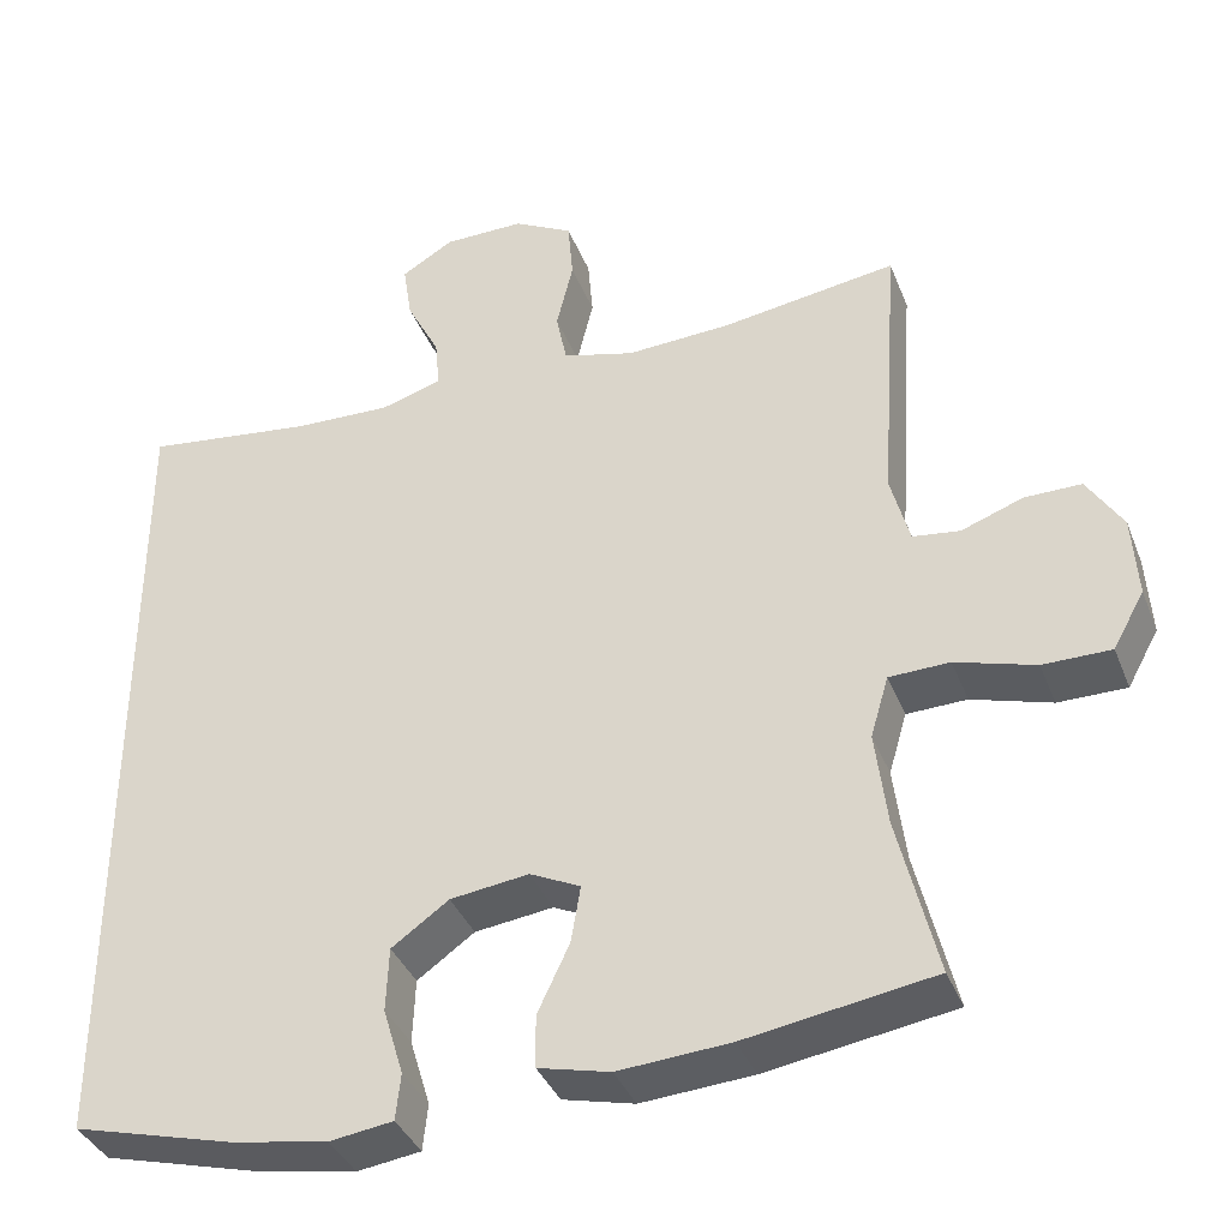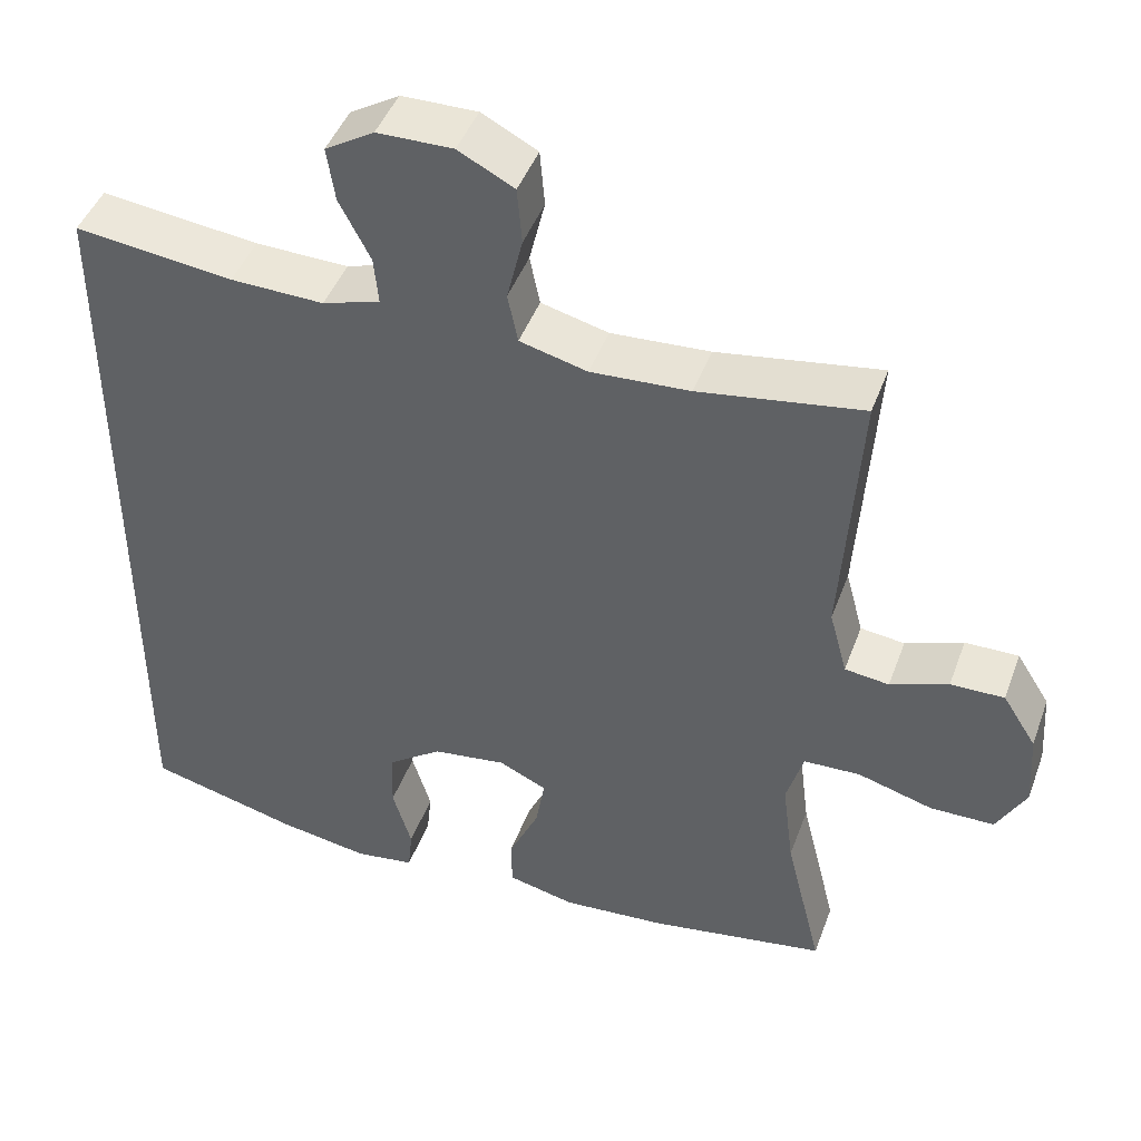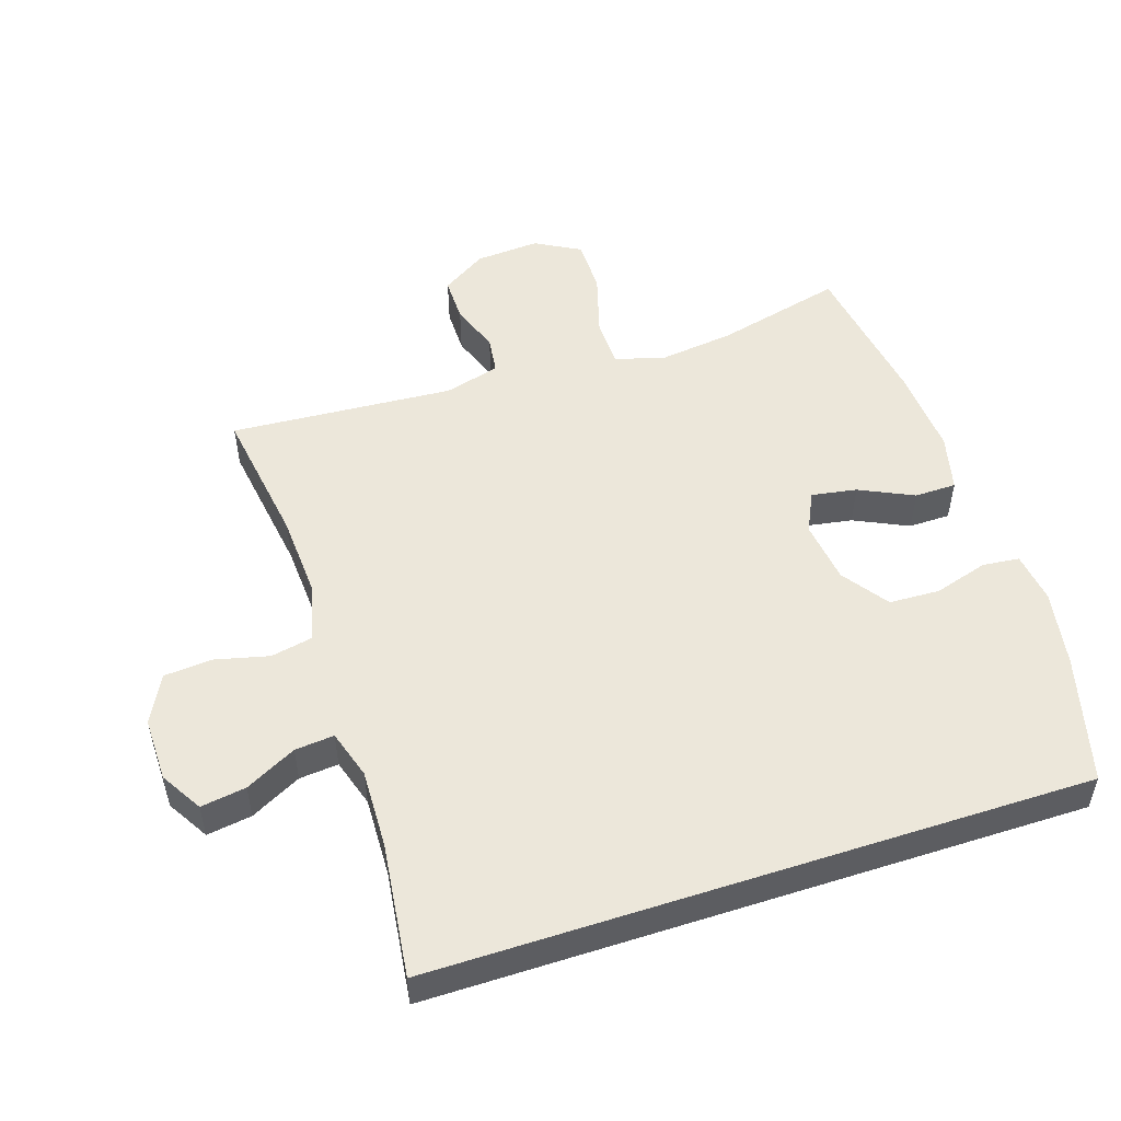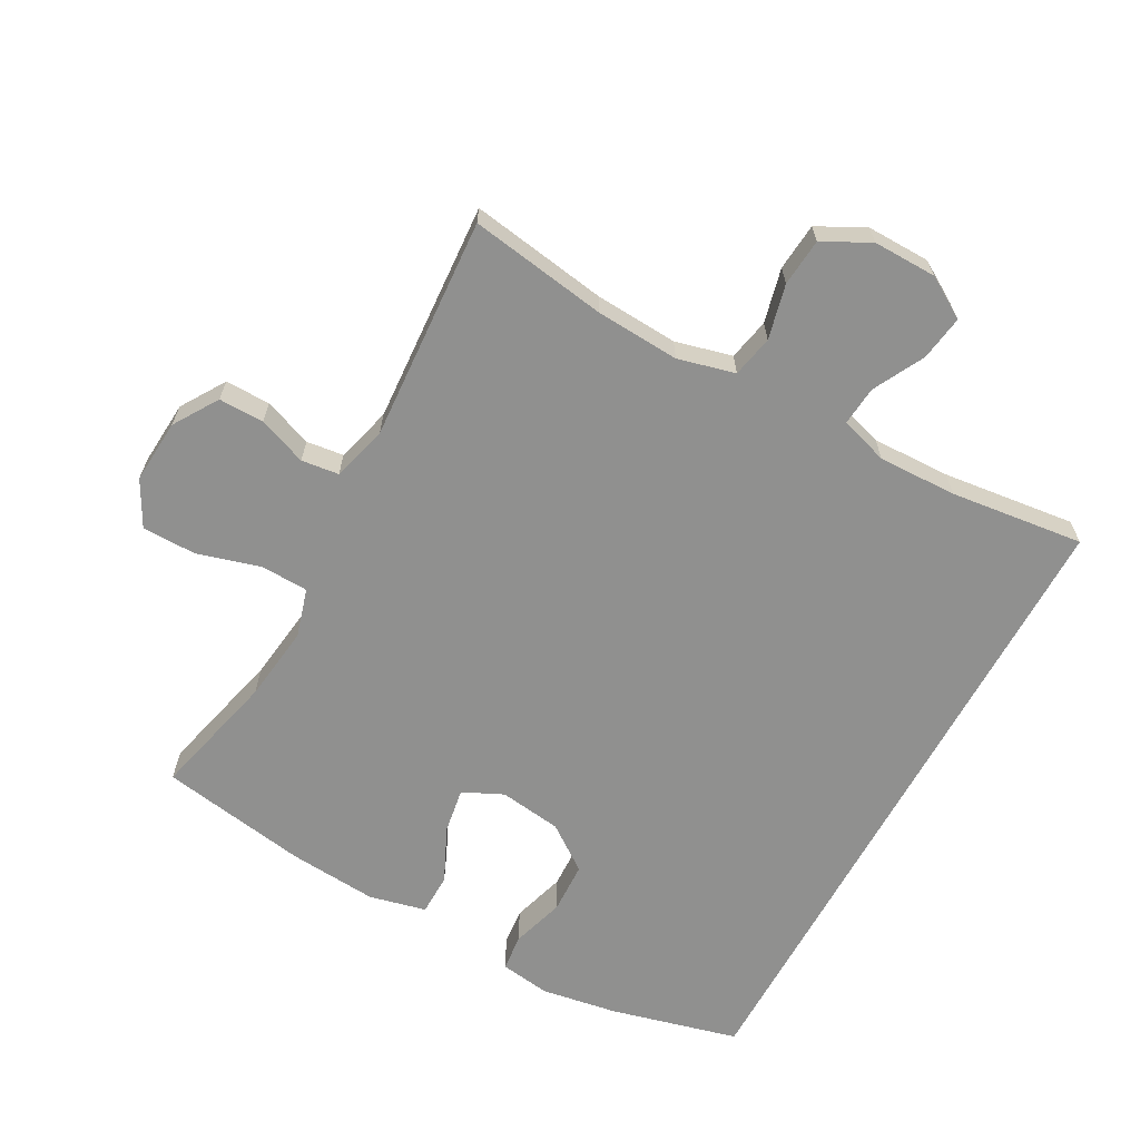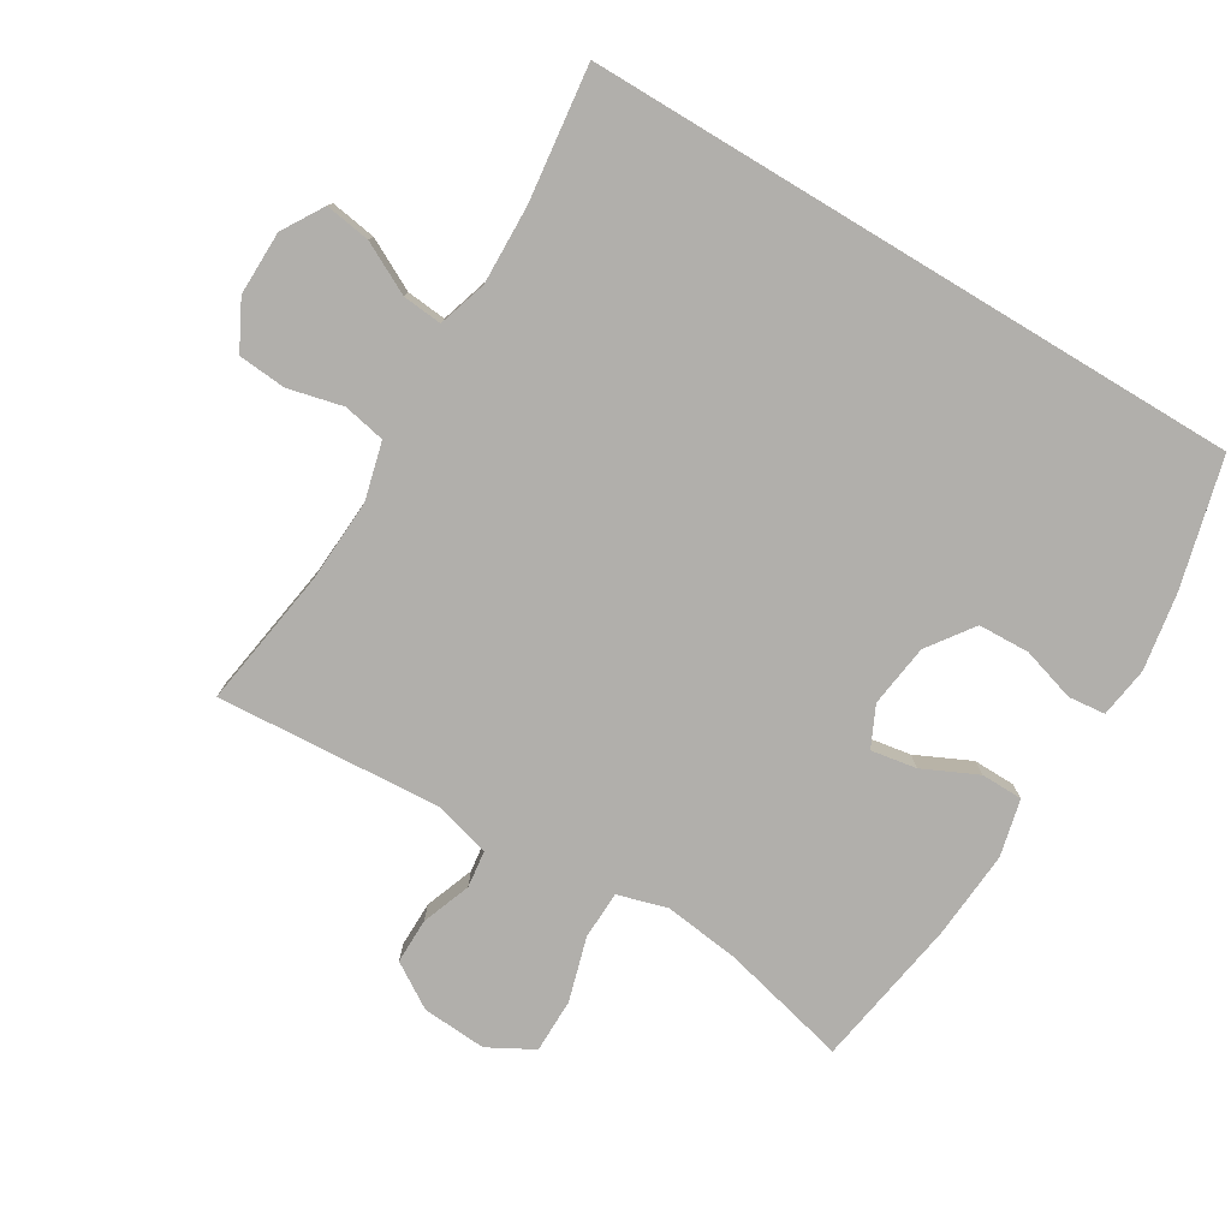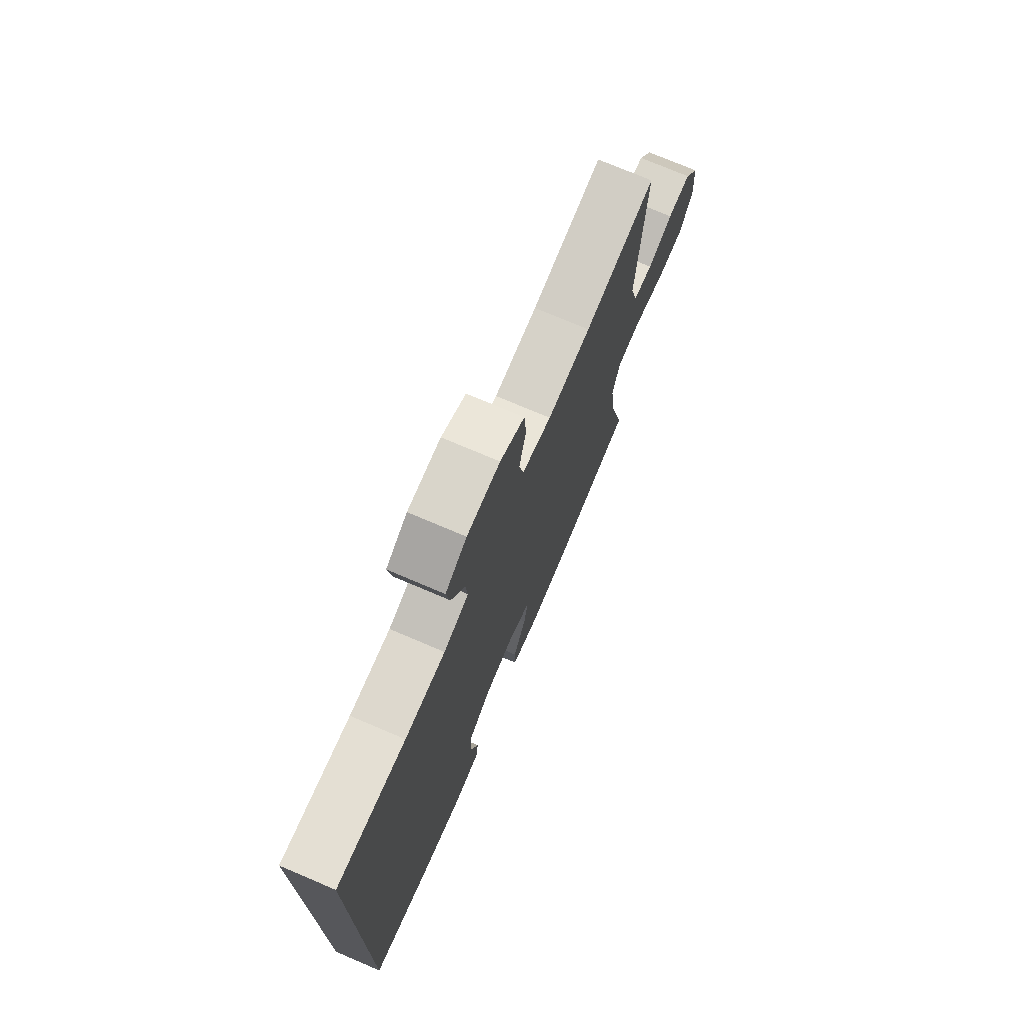
<metadata>
{"format":"obj","ext":"obj","renderer":"f3d","projection":"perspective","resolution":1024,"background":"white","views":[{"elev":-37.3,"azim":-160.0,"up":"+Z"},{"elev":44.9,"azim":-160.4,"up":"+Z"},{"elev":52.2,"azim":72.0,"up":"+Y"},{"elev":-65.5,"azim":-28.8,"up":"+Y"},{"elev":-78.3,"azim":58.9,"up":"+Y"},{"elev":74.0,"azim":113.1,"up":"+Z"}]}
</metadata>
<code>
o path58_path58.001
v 0.526 0.0375 0.4804
v 0.3216 0.0375 0.4553
v 0.2012 0.0375 0.4517
v 0.1269 0.0375 0.4749
v 0.1325 0.0375 0.5352
v 0.1729 0.0375 0.6133
v 0.1834 0.0375 0.6827
v 0.1201 0.0375 0.7209
v 0.02232 0.0375 0.722
v -0.04976 0.0375 0.6843
v -0.05589 0.0375 0.6112
v -0.03568 0.0375 0.5276
v -0.04872 0.0375 0.4636
v -0.136 0.0375 0.441
v -0.2642 0.0375 0.4482
v -0.4757 0.0375 0.4804
v -0.4529 0.0375 0.1375
v -0.4759 0.0375 0.05231
v -0.5331 0.0375 0.04494
v -0.6079 0.0375 0.07261
v -0.6771 0.0375 0.07322
v -0.7203 0.0375 0.004898
v -0.7269 0.0375 -0.09337
v -0.6889 0.0375 -0.1624
v -0.6061 0.0375 -0.1628
v -0.509 0.0375 -0.1345
v -0.4357 0.0375 -0.1369
v -0.4138 0.0375 -0.2117
v -0.4283 0.0375 -0.3274
v -0.4757 0.0375 -0.5215
v -0.2478 0.0375 -0.5585
v -0.1121 0.0375 -0.5686
v -0.02513 0.0375 -0.5478
v -0.02421 0.0375 -0.484
v -0.06315 0.0375 -0.4009
v -0.07483 0.0375 -0.3316
v -0.01333 0.0375 -0.3025
v 0.08234 0.0375 -0.3152
v 0.152 0.0375 -0.365
v 0.1551 0.0375 -0.4431
v 0.1305 0.0375 -0.5249
v 0.1365 0.0375 -0.5813
v 0.2136 0.0375 -0.5923
v 0.3307 0.0375 -0.5725
v 0.526 0.0375 -0.5215
v 0.526 -0.0375 0.4804
v 0.3216 -0.0375 0.4553
v 0.2012 -0.0375 0.4517
v 0.1269 -0.0375 0.4749
v 0.1325 -0.0375 0.5352
v 0.1729 -0.0375 0.6133
v 0.1834 -0.0375 0.6827
v 0.1201 -0.0375 0.7209
v 0.02232 -0.0375 0.722
v -0.04976 -0.0375 0.6843
v -0.05589 -0.0375 0.6112
v -0.03568 -0.0375 0.5276
v -0.04872 -0.0375 0.4636
v -0.136 -0.0375 0.441
v -0.2642 -0.0375 0.4482
v -0.4757 -0.0375 0.4804
v -0.4529 -0.0375 0.1375
v -0.4759 -0.0375 0.05231
v -0.5331 -0.0375 0.04494
v -0.6079 -0.0375 0.07261
v -0.6771 -0.0375 0.07322
v -0.7203 -0.0375 0.004898
v -0.7269 -0.0375 -0.09337
v -0.6889 -0.0375 -0.1624
v -0.6061 -0.0375 -0.1628
v -0.509 -0.0375 -0.1345
v -0.4357 -0.0375 -0.1369
v -0.4138 -0.0375 -0.2117
v -0.4283 -0.0375 -0.3274
v -0.4757 -0.0375 -0.5215
v -0.2478 -0.0375 -0.5585
v -0.1121 -0.0375 -0.5686
v -0.02513 -0.0375 -0.5478
v -0.02421 -0.0375 -0.484
v -0.06315 -0.0375 -0.4009
v -0.07483 -0.0375 -0.3316
v -0.01333 -0.0375 -0.3025
v 0.08234 -0.0375 -0.3152
v 0.152 -0.0375 -0.365
v 0.1551 -0.0375 -0.4431
v 0.1305 -0.0375 -0.5249
v 0.1365 -0.0375 -0.5813
v 0.2136 -0.0375 -0.5923
v 0.3307 -0.0375 -0.5725
v 0.526 -0.0375 -0.5215
v 0.526 0.0375 0.4804
v 0.526 0.0375 0.4804
v 0.526 0.0375 -0.5215
v 0.526 0.0375 -0.5215
v 0.3307 0.0375 -0.5725
v 0.3216 0.0375 0.4553
v 0.2136 0.0375 -0.5923
v 0.2012 0.0375 0.4517
v 0.1365 0.0375 -0.5813
v 0.1365 0.0375 -0.5813
v 0.1269 0.0375 0.4749
v 0.1269 0.0375 0.4749
v 0.1729 0.0375 0.6133
v 0.1834 0.0375 0.6827
v 0.1834 0.0375 0.6827
v 0.1201 0.0375 0.7209
v 0.1325 0.0375 0.5352
v 0.1305 0.0375 -0.5249
v 0.1551 0.0375 -0.4431
v 0.152 0.0375 -0.365
v 0.08234 0.0375 -0.3152
v 0.02232 0.0375 0.722
v -0.01333 0.0375 -0.3025
v -0.04976 0.0375 0.6843
v -0.07483 0.0375 -0.3316
v -0.07483 0.0375 -0.3316
v -0.02513 0.0375 -0.5478
v -0.02513 0.0375 -0.5478
v -0.02421 0.0375 -0.484
v -0.06315 0.0375 -0.4009
v -0.1121 0.0375 -0.5686
v -0.03568 0.0375 0.5276
v -0.04872 0.0375 0.4636
v -0.04872 0.0375 0.4636
v -0.05589 0.0375 0.6112
v -0.136 0.0375 0.441
v -0.2478 0.0375 -0.5585
v -0.2642 0.0375 0.4482
v -0.4757 0.0375 -0.5215
v -0.4757 0.0375 -0.5215
v -0.4138 0.0375 -0.2117
v -0.4283 0.0375 -0.3274
v -0.4357 0.0375 -0.1369
v -0.4357 0.0375 -0.1369
v -0.509 0.0375 -0.1345
v -0.4757 0.0375 0.4804
v -0.4757 0.0375 0.4804
v -0.4529 0.0375 0.1375
v -0.4759 0.0375 0.05231
v -0.4759 0.0375 0.05231
v -0.5331 0.0375 0.04494
v -0.6061 0.0375 -0.1628
v -0.6079 0.0375 0.07261
v -0.6889 0.0375 -0.1624
v -0.6889 0.0375 -0.1624
v -0.6771 0.0375 0.07322
v -0.7203 0.0375 0.004898
v -0.7269 0.0375 -0.09337
v 0.526 -0.0375 0.4804
v 0.526 -0.0375 0.4804
v 0.526 -0.0375 -0.5215
v 0.526 -0.0375 -0.5215
v 0.3307 -0.0375 -0.5725
v 0.3216 -0.0375 0.4553
v 0.2136 -0.0375 -0.5923
v 0.2012 -0.0375 0.4517
v 0.1365 -0.0375 -0.5813
v 0.1365 -0.0375 -0.5813
v 0.1269 -0.0375 0.4749
v 0.1269 -0.0375 0.4749
v 0.1729 -0.0375 0.6133
v 0.1834 -0.0375 0.6827
v 0.1834 -0.0375 0.6827
v 0.1201 -0.0375 0.7209
v 0.1325 -0.0375 0.5352
v 0.1305 -0.0375 -0.5249
v 0.1551 -0.0375 -0.4431
v 0.152 -0.0375 -0.365
v 0.08234 -0.0375 -0.3152
v 0.02232 -0.0375 0.722
v -0.01333 -0.0375 -0.3025
v -0.04976 -0.0375 0.6843
v -0.07483 -0.0375 -0.3316
v -0.07483 -0.0375 -0.3316
v -0.02513 -0.0375 -0.5478
v -0.02513 -0.0375 -0.5478
v -0.02421 -0.0375 -0.484
v -0.06315 -0.0375 -0.4009
v -0.1121 -0.0375 -0.5686
v -0.03568 -0.0375 0.5276
v -0.04872 -0.0375 0.4636
v -0.04872 -0.0375 0.4636
v -0.05589 -0.0375 0.6112
v -0.136 -0.0375 0.441
v -0.2478 -0.0375 -0.5585
v -0.2642 -0.0375 0.4482
v -0.4757 -0.0375 -0.5215
v -0.4757 -0.0375 -0.5215
v -0.4138 -0.0375 -0.2117
v -0.4283 -0.0375 -0.3274
v -0.4357 -0.0375 -0.1369
v -0.4357 -0.0375 -0.1369
v -0.509 -0.0375 -0.1345
v -0.4757 -0.0375 0.4804
v -0.4757 -0.0375 0.4804
v -0.4529 -0.0375 0.1375
v -0.4759 -0.0375 0.05231
v -0.4759 -0.0375 0.05231
v -0.5331 -0.0375 0.04494
v -0.6061 -0.0375 -0.1628
v -0.6079 -0.0375 0.07261
v -0.6889 -0.0375 -0.1624
v -0.6889 -0.0375 -0.1624
v -0.6771 -0.0375 0.07322
v -0.7203 -0.0375 0.004898
v -0.7269 -0.0375 -0.09337
f 193 199 200
f 165 180 159
f 191 197 193
f 153 167 155
f 199 193 197
f 178 185 179
f 154 169 168
f 149 168 151
f 161 170 165
f 205 200 201
f 181 184 171
f 155 166 157
f 205 201 204
f 156 169 154
f 154 168 149
f 159 181 156
f 167 166 155
f 184 196 171
f 185 173 190
f 171 191 173
f 177 179 175
f 162 164 161
f 180 165 183
f 178 179 177
f 200 206 202
f 197 191 196
f 156 181 171
f 199 201 200
f 196 191 171
f 173 185 178
f 196 186 194
f 190 173 189
f 186 196 184
f 159 180 181
f 153 168 167
f 151 168 153
f 183 165 170
f 156 171 169
f 164 170 161
f 183 170 172
f 185 190 187
f 200 205 206
f 191 189 173
f 94 92 150 152
f 44 45 90 89
f 1 2 47 46
f 43 44 89 88
f 2 3 48 47
f 100 43 88 158
f 3 102 160 48
f 6 105 163 51
f 7 8 53 52
f 5 6 51 50
f 41 42 87 86
f 40 41 86 85
f 39 40 85 84
f 38 39 84 83
f 4 5 50 49
f 8 9 54 53
f 37 38 83 82
f 9 10 55 54
f 116 37 82 174
f 118 34 79 176
f 34 35 80 79
f 32 33 78 77
f 12 124 182 57
f 11 12 57 56
f 10 11 56 55
f 13 14 59 58
f 35 36 81 80
f 31 32 77 76
f 14 15 60 59
f 130 31 76 188
f 28 29 74 73
f 134 28 73 192
f 26 27 72 71
f 137 17 62 195
f 15 16 61 60
f 17 140 198 62
f 29 30 75 74
f 18 19 64 63
f 25 26 71 70
f 19 20 65 64
f 145 25 70 203
f 20 21 66 65
f 21 22 67 66
f 23 24 69 68
f 22 23 68 67
f 135 142 141
f 107 101 122
f 133 135 139
f 95 97 109
f 141 139 135
f 120 121 127
f 96 110 111
f 91 93 110
f 103 107 112
f 147 143 142
f 123 113 126
f 97 99 108
f 147 146 143
f 98 96 111
f 96 91 110
f 101 98 123
f 109 97 108
f 126 113 138
f 127 132 115
f 113 115 133
f 119 117 121
f 104 103 106
f 122 125 107
f 120 119 121
f 142 144 148
f 139 138 133
f 98 113 123
f 141 142 143
f 138 113 133
f 115 120 127
f 138 136 128
f 132 131 115
f 128 126 138
f 101 123 122
f 95 109 110
f 93 95 110
f 125 112 107
f 98 111 113
f 106 103 112
f 125 114 112
f 127 129 132
f 142 148 147
f 133 115 131

</code>
